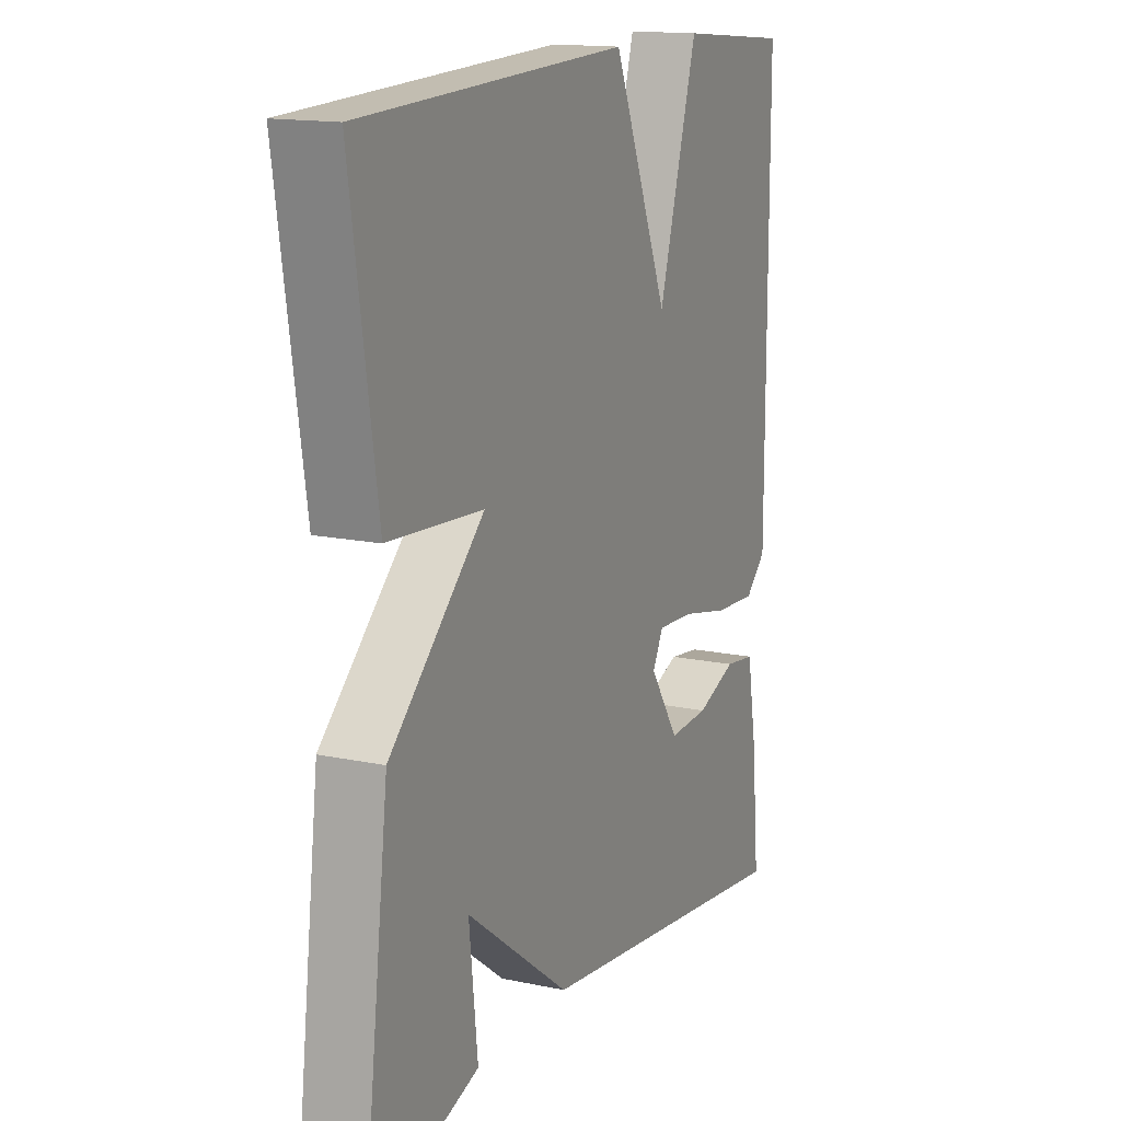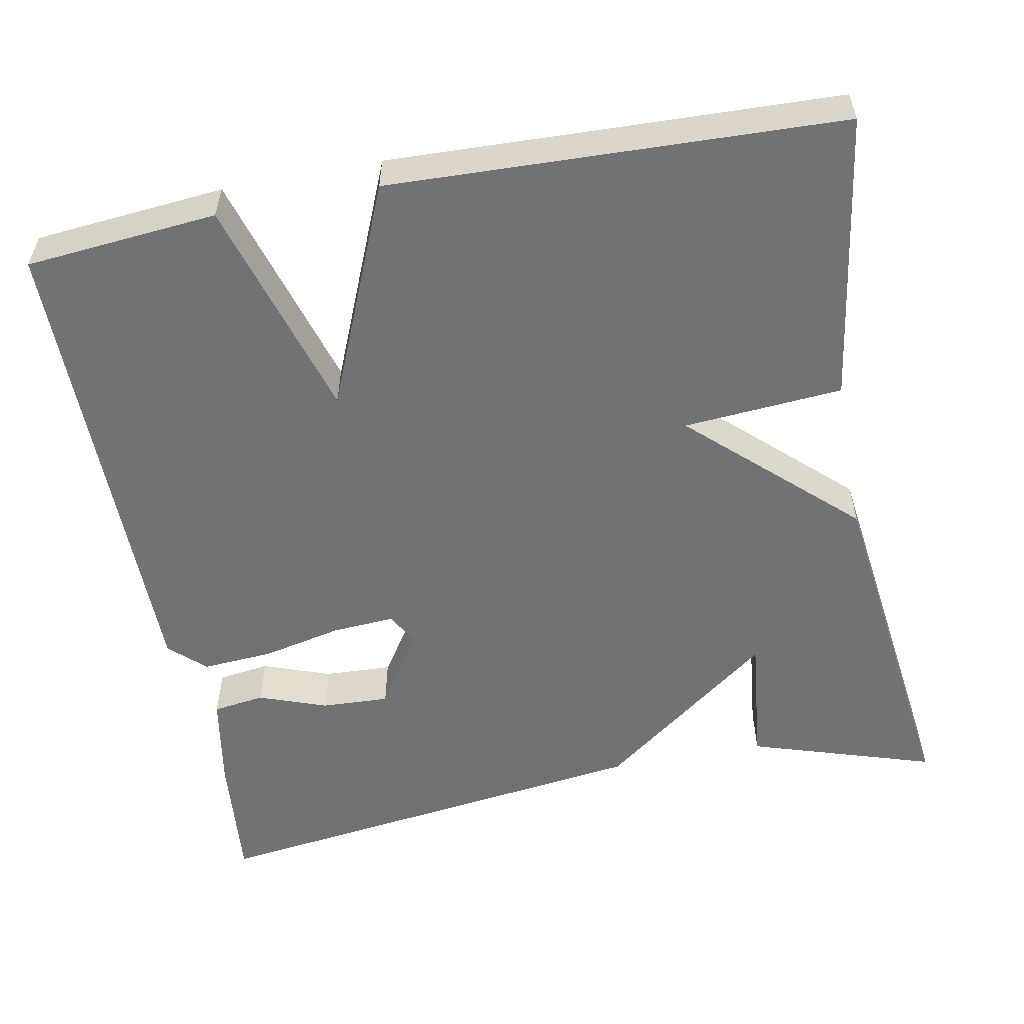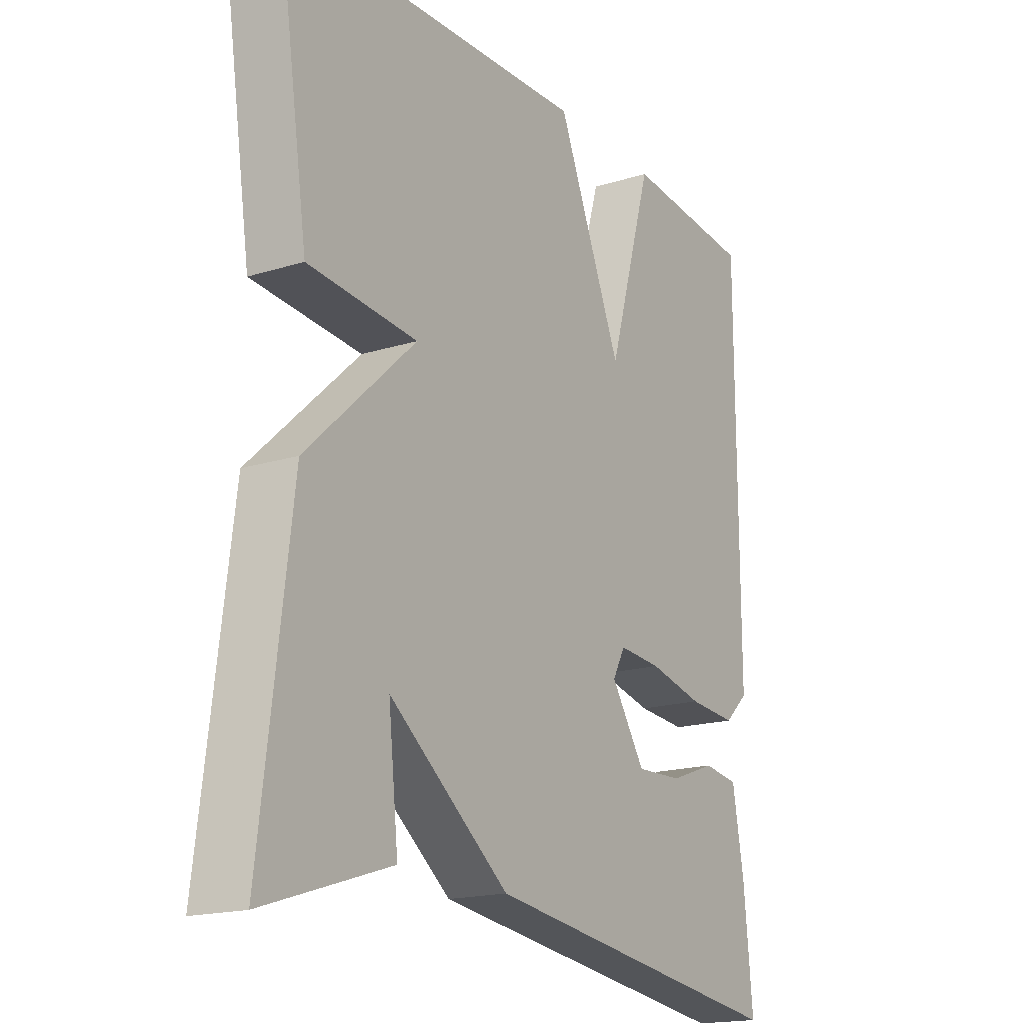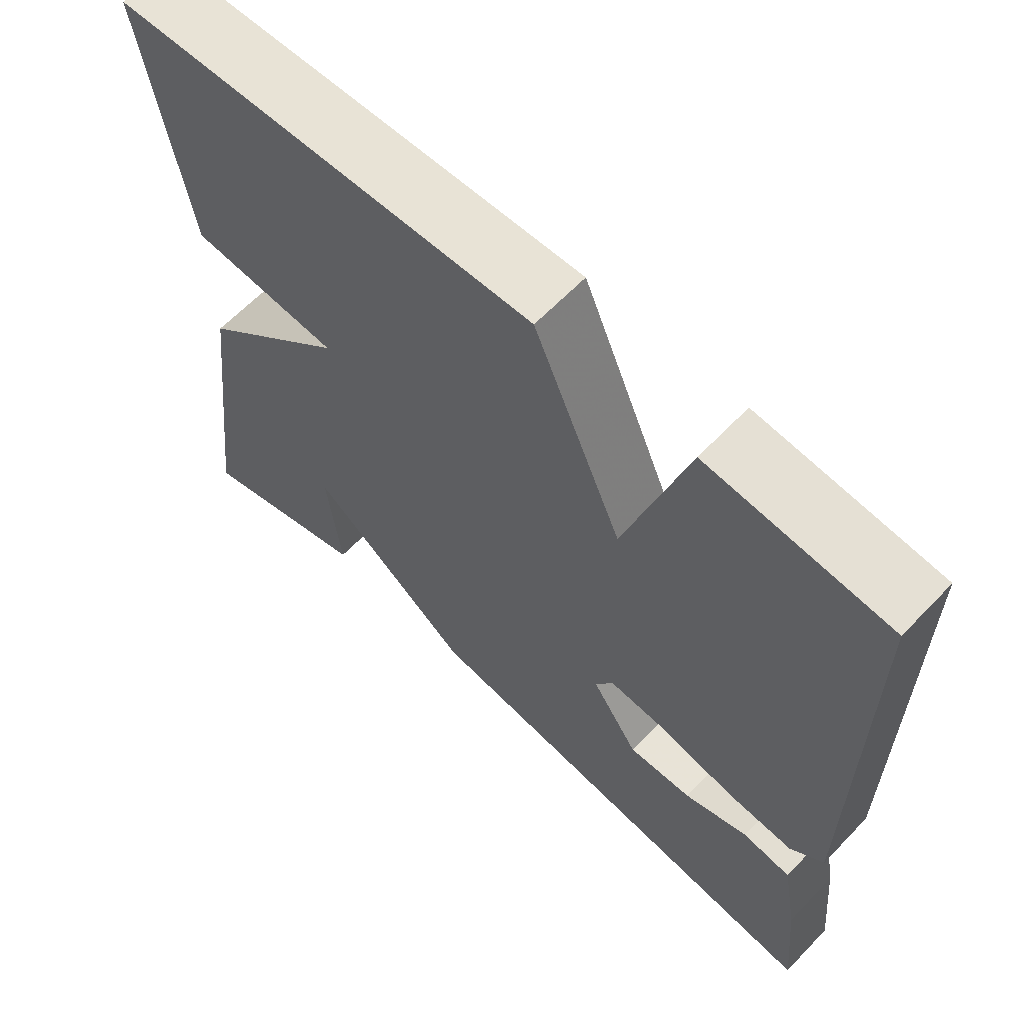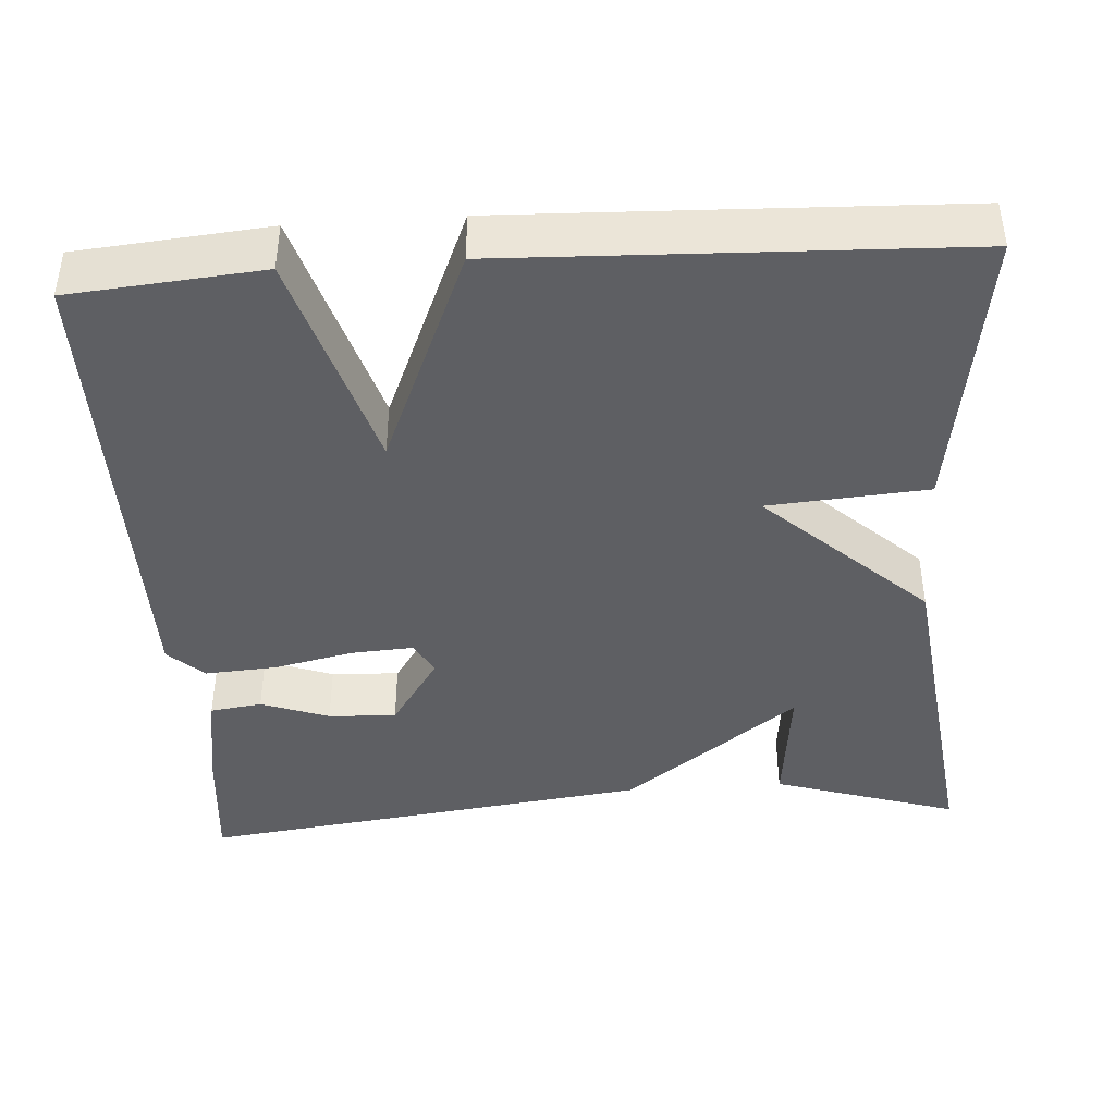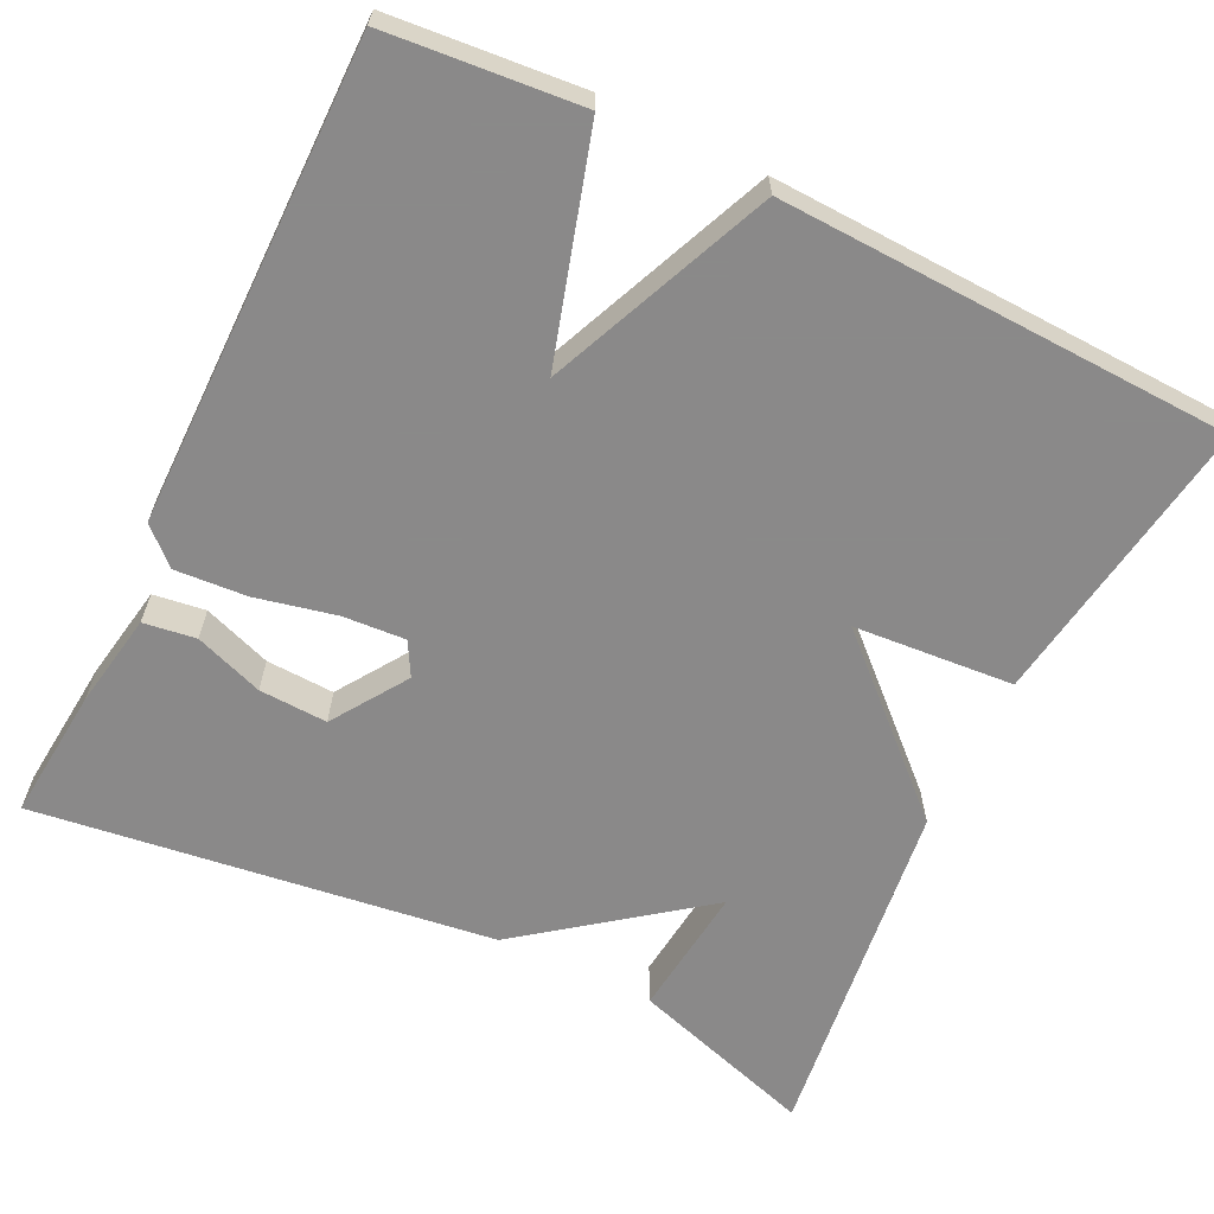
<metadata>
{"format":"obj","ext":"obj","renderer":"f3d","projection":"perspective","resolution":1024,"background":"white","views":[{"elev":15.0,"azim":114.4,"up":"+Z"},{"elev":-55.5,"azim":10.9,"up":"+Y"},{"elev":-17.9,"azim":121.4,"up":"+Z"},{"elev":63.0,"azim":-136.4,"up":"+Z"},{"elev":-41.8,"azim":3.9,"up":"+Y"},{"elev":-63.3,"azim":-25.9,"up":"+Y"}]}
</metadata>
<code>
v -0.5 0.07 -0.5
v -0.484 0.07 -0.334
v -0.463 0.07 -0.216
v -0.398 0.07 -0.207
v -0.313 0.07 -0.238
v -0.228 0.07 -0.242
v -0.166 0.07 -0.149
v -0.189 0.07 -0.107
v -0.267 0.07 -0.112
v -0.367 0.07 -0.134
v -0.456 0.07 -0.14
v -0.5 0.07 -0.099
v -0.5 0.07 0.5
v -0.261 0.07 0.521
v -0.179 0.07 0.243
v -0.061 0.07 0.521
v 0.5 0.07 0.5
v 0.445 0.07 0.138
v 0.246 0.07 0.123
v 0.445 0.07 -0.062
v 0.5 0.07 -0.5
v 0.269 0.07 -0.426
v 0.287 0.07 -0.261
v 0.069 0.07 -0.426
v -0.5 0 -0.5
v -0.484 0 -0.334
v -0.463 0 -0.216
v -0.398 0 -0.207
v -0.313 0 -0.238
v -0.228 0 -0.242
v -0.166 0 -0.149
v -0.189 0 -0.107
v -0.267 0 -0.112
v -0.367 0 -0.134
v -0.456 0 -0.14
v -0.5 0 -0.099
v -0.5 0 0.5
v -0.261 0 0.521
v -0.179 0 0.243
v -0.061 0 0.521
v 0.5 0 0.5
v 0.445 0 0.138
v 0.246 0 0.123
v 0.445 0 -0.062
v 0.5 0 -0.5
v 0.269 0 -0.426
v 0.287 0 -0.261
v 0.069 0 -0.426
f 23 24 1 2
f 20 21 22 23
f 19 20 23
f 17 18 19
f 16 17 19
f 15 16 19
f 15 19 23
f 13 14 15
f 12 13 15
f 11 12 15
f 10 11 15
f 9 10 15
f 8 9 15
f 7 8 15 23
f 6 7 23
f 2 3 4 5
f 2 5 6
f 2 6 23
f 26 25 48 47
f 47 46 45 44
f 47 44 43
f 43 42 41
f 43 41 40
f 43 40 39
f 47 43 39
f 39 38 37
f 39 37 36
f 39 36 35
f 39 35 34
f 39 34 33
f 39 33 32
f 47 39 32 31
f 47 31 30
f 29 28 27 26
f 30 29 26
f 47 30 26
f 1 25 26 2
f 2 26 27 3
f 3 27 28 4
f 4 28 29 5
f 5 29 30 6
f 6 30 31 7
f 7 31 32 8
f 8 32 33 9
f 9 33 34 10
f 10 34 35 11
f 11 35 36 12
f 12 36 37 13
f 13 37 38 14
f 14 38 39 15
f 15 39 40 16
f 16 40 41 17
f 17 41 42 18
f 18 42 43 19
f 19 43 44 20
f 20 44 45 21
f 21 45 46 22
f 22 46 47 23
f 23 47 48 24
f 24 48 25 1

</code>
